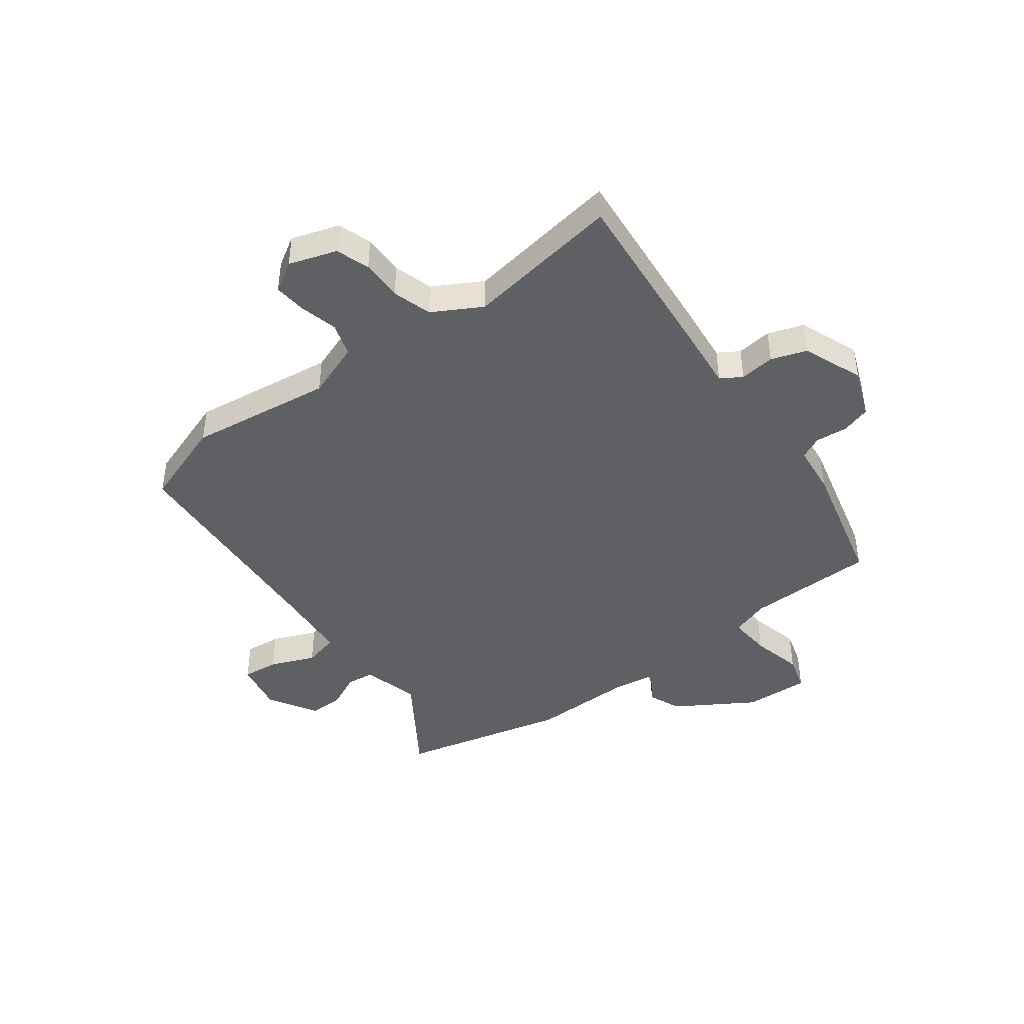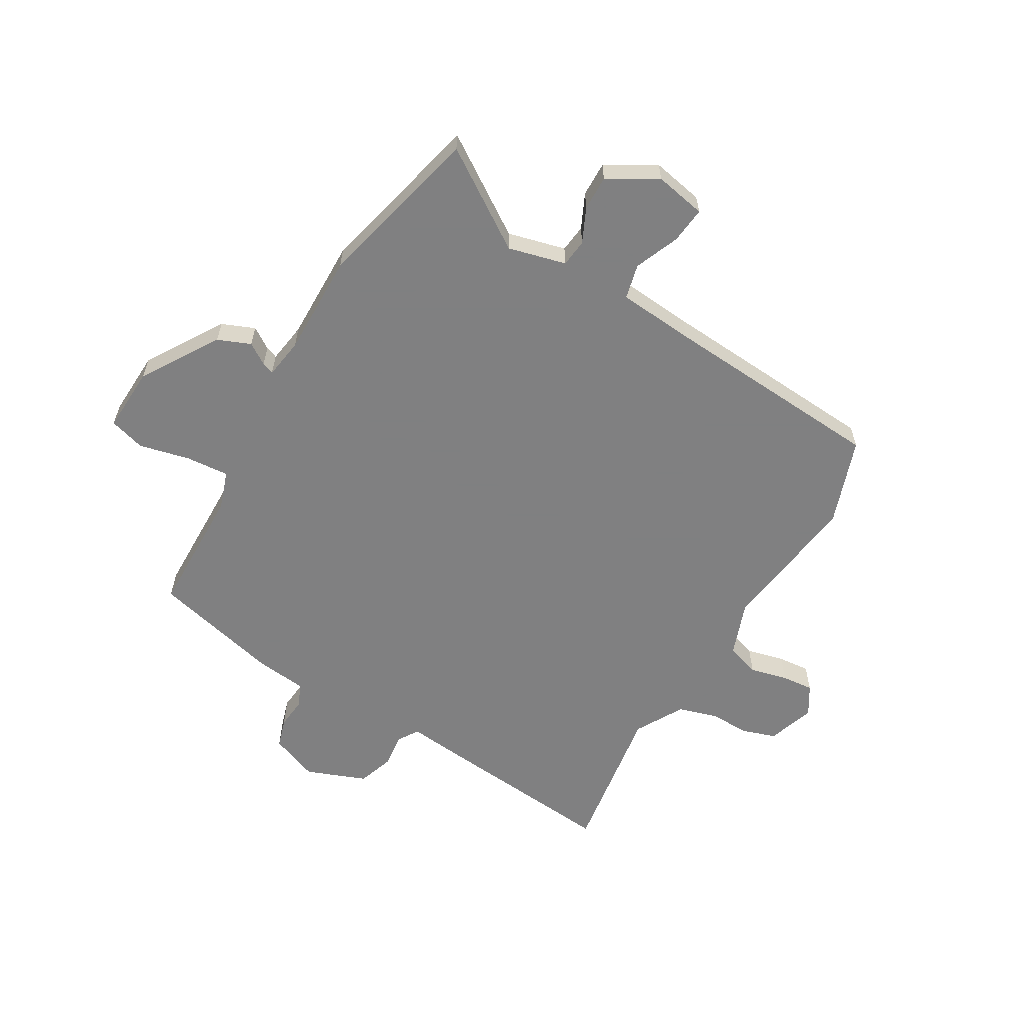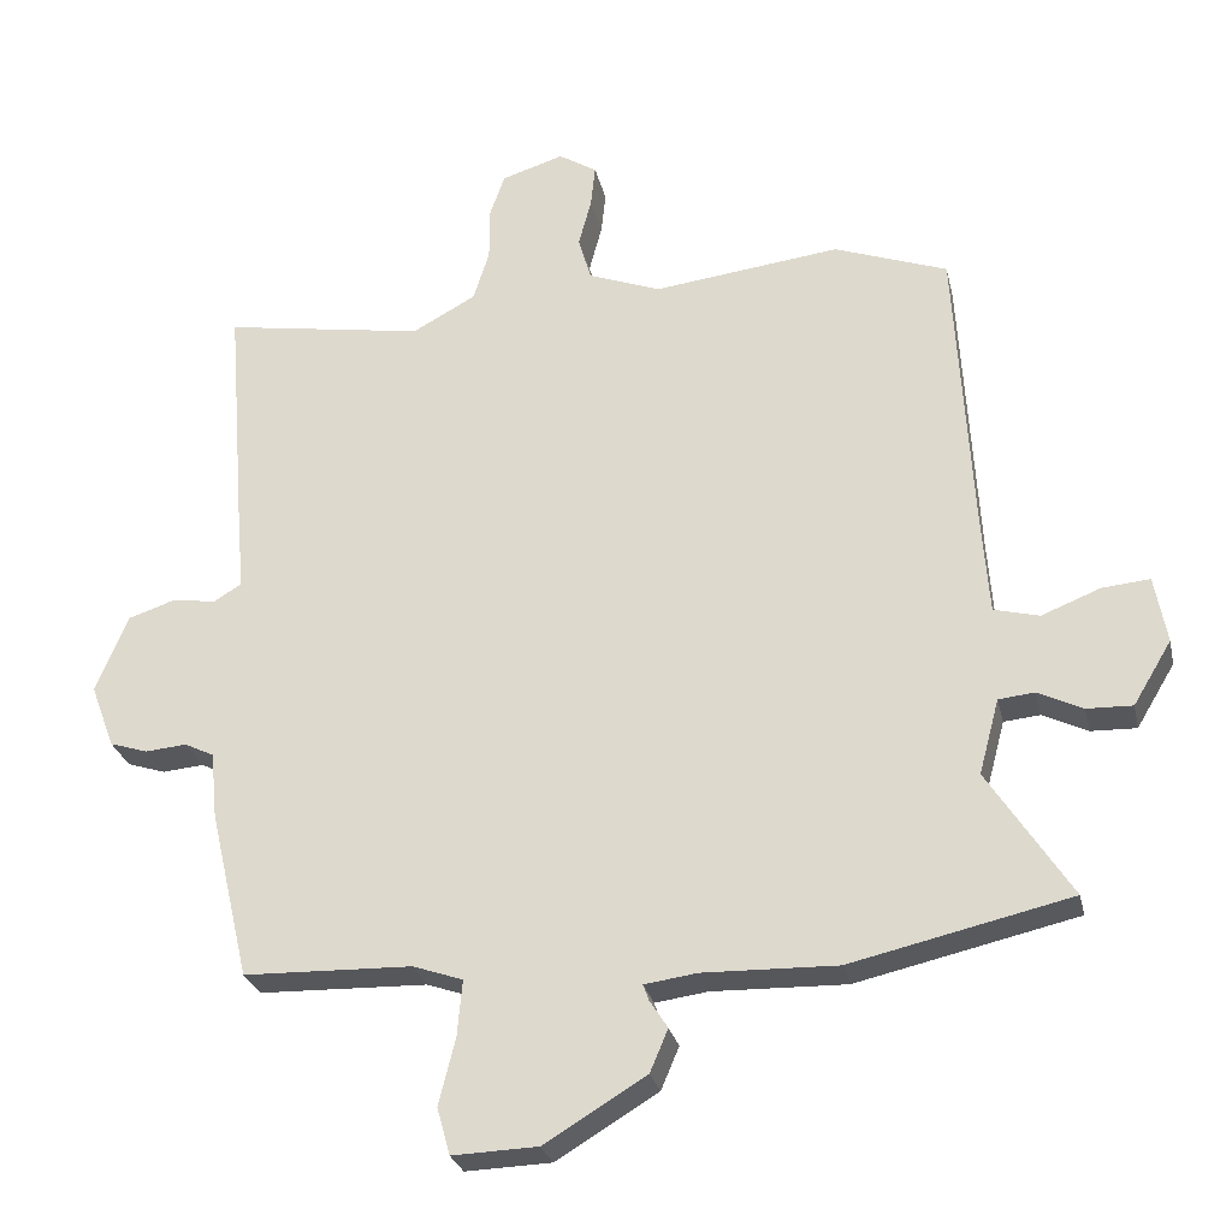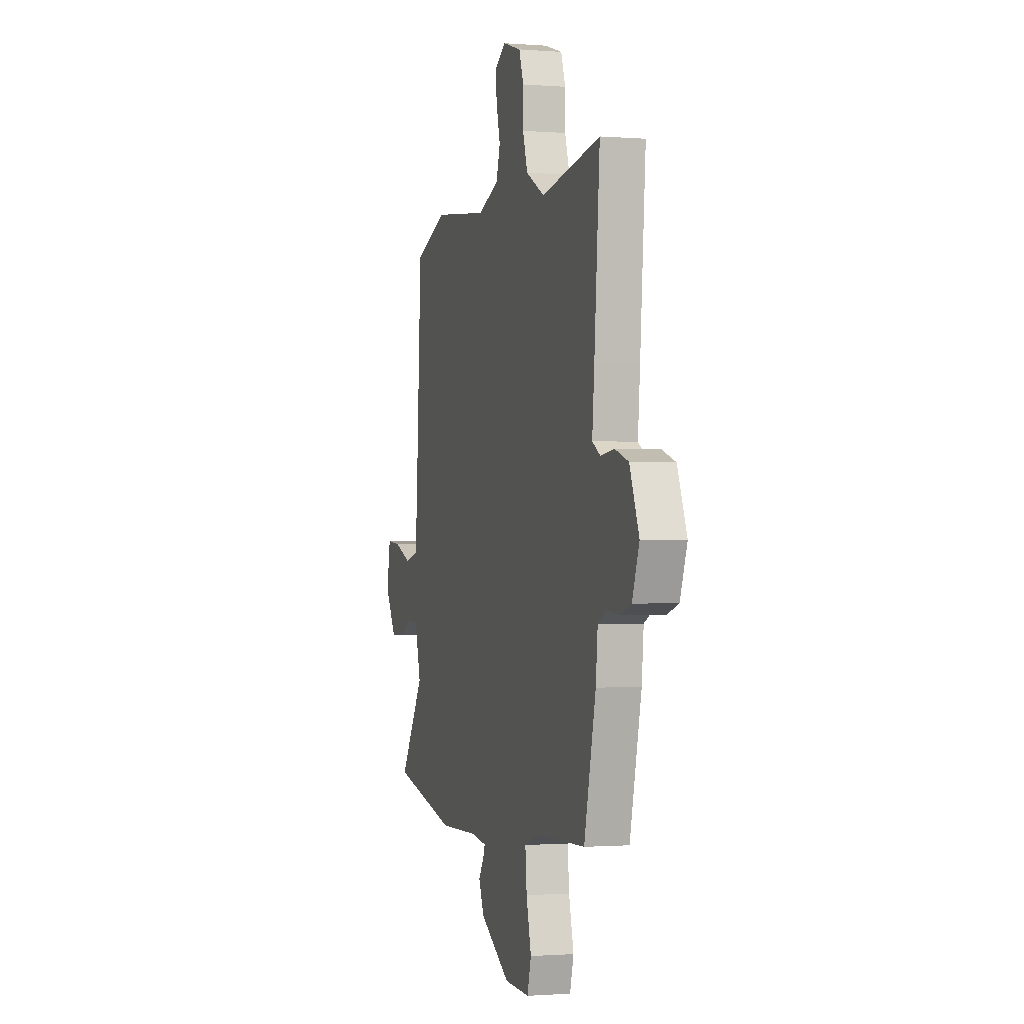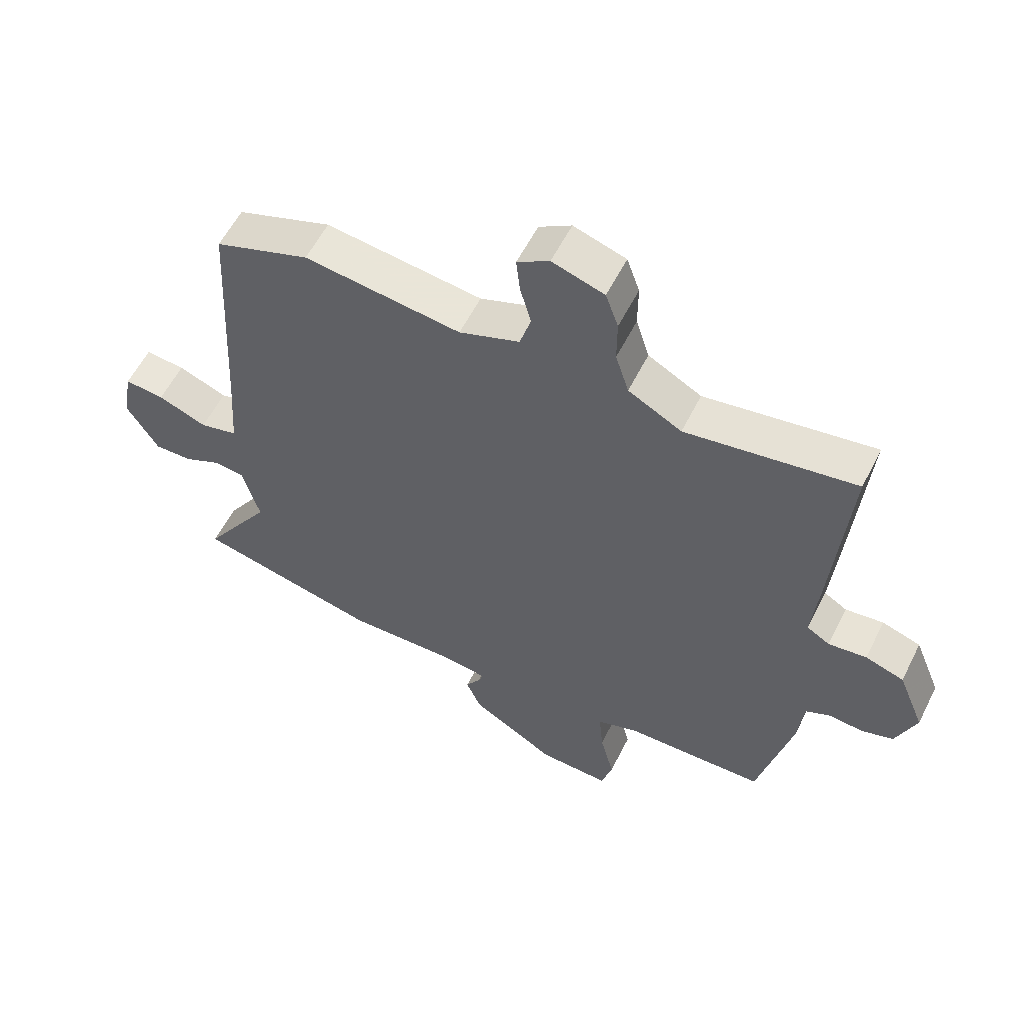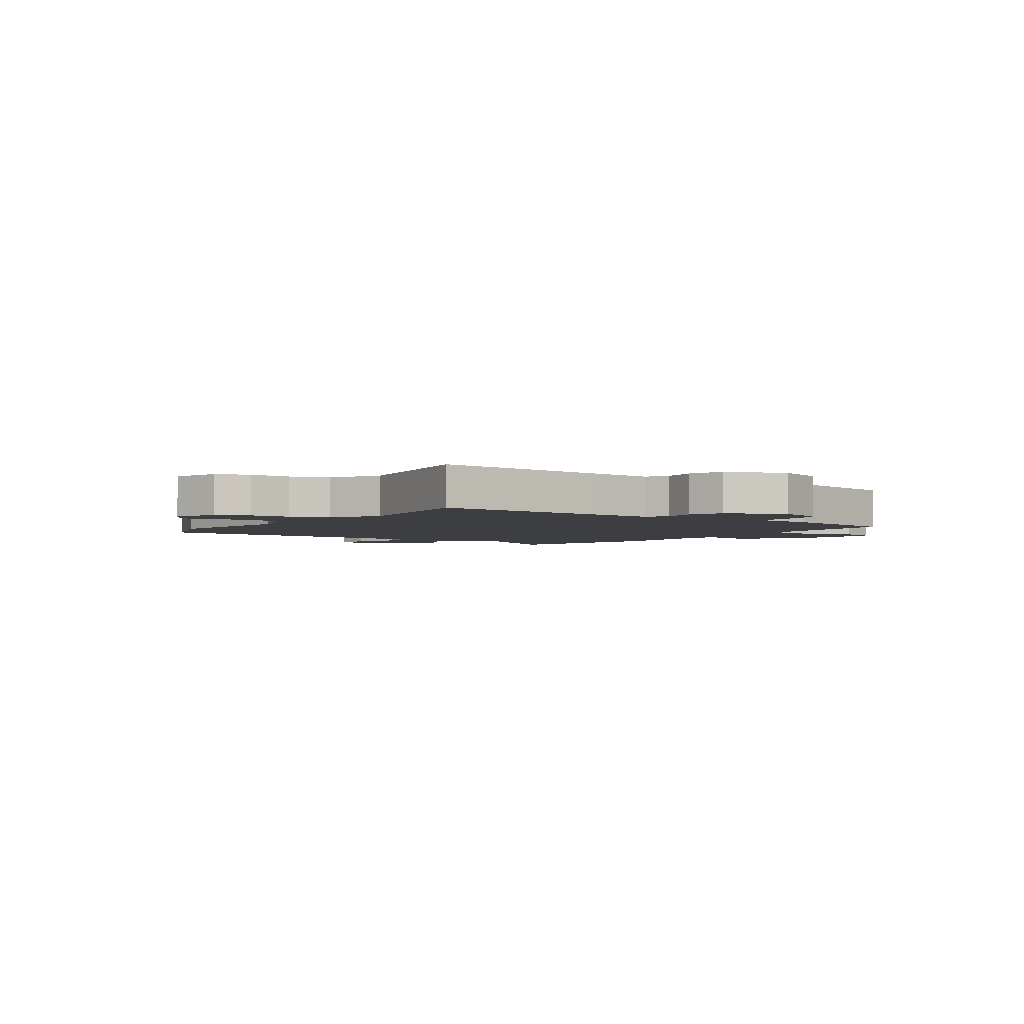
<metadata>
{"format":"obj","ext":"obj","renderer":"f3d","projection":"perspective","resolution":1024,"background":"white","views":[{"elev":-43.5,"azim":36.1,"up":"+Y"},{"elev":-60.0,"azim":-121.1,"up":"+Y"},{"elev":-27.4,"azim":-167.5,"up":"+Z"},{"elev":-1.0,"azim":73.8,"up":"+Z"},{"elev":58.1,"azim":26.6,"up":"+Z"},{"elev":-3.1,"azim":55.0,"up":"+Y"}]}
</metadata>
<code>
v -0.522 0.07 0.492
v -0.365 0.07 0.549
v -0.106 0.07 0.518
v -0.006 0.07 0.556
v 0.012 0.07 0.617
v -0.006 0.07 0.685
v -0.012 0.07 0.743
v 0.041 0.07 0.776
v 0.127 0.07 0.749
v 0.148 0.07 0.689
v 0.148 0.07 0.615
v 0.17 0.07 0.545
v 0.258 0.07 0.497
v 0.537 0.07 0.543
v 0.511 0.07 0.218
v 0.501 0.07 0.106
v 0.539 0.07 0.083
v 0.602 0.07 0.091
v 0.666 0.07 0.07
v 0.71 0.07 -0.038
v 0.677 0.07 -0.126
v 0.624 0.07 -0.143
v 0.567 0.07 -0.138
v 0.526 0.07 -0.158
v 0.517 0.07 -0.25
v 0.462 0.07 -0.485
v 0.229 0.07 -0.492
v 0.16 0.07 -0.516
v 0.167 0.07 -0.594
v 0.19 0.07 -0.686
v 0.172 0.07 -0.751
v 0.054 0.07 -0.747
v -0.087 0.07 -0.662
v -0.112 0.07 -0.603
v -0.087 0.07 -0.564
v -0.079 0.07 -0.542
v -0.152 0.07 -0.532
v -0.337 0.07 -0.537
v -0.641 0.07 -0.468
v -0.526 0.07 -0.29
v -0.554 0.07 -0.186
v -0.604 0.07 -0.181
v -0.666 0.07 -0.211
v -0.729 0.07 -0.213
v -0.782 0.07 -0.125
v -0.765 0.07 -0.032
v -0.699 0.07 -0.038
v -0.618 0.07 -0.07
v -0.555 0.07 -0.054
v -0.545 0.07 0.085
v -0.522 0 0.492
v -0.365 0 0.549
v -0.106 0 0.518
v -0.006 0 0.556
v 0.012 0 0.617
v -0.006 0 0.685
v -0.012 0 0.743
v 0.041 0 0.776
v 0.127 0 0.749
v 0.148 0 0.689
v 0.148 0 0.615
v 0.17 0 0.545
v 0.258 0 0.497
v 0.537 0 0.543
v 0.511 0 0.218
v 0.501 0 0.106
v 0.539 0 0.083
v 0.602 0 0.091
v 0.666 0 0.07
v 0.71 0 -0.038
v 0.677 0 -0.126
v 0.624 0 -0.143
v 0.567 0 -0.138
v 0.526 0 -0.158
v 0.517 0 -0.25
v 0.462 0 -0.485
v 0.229 0 -0.492
v 0.16 0 -0.516
v 0.167 0 -0.594
v 0.19 0 -0.686
v 0.172 0 -0.751
v 0.054 0 -0.747
v -0.087 0 -0.662
v -0.112 0 -0.603
v -0.087 0 -0.564
v -0.079 0 -0.542
v -0.152 0 -0.532
v -0.337 0 -0.537
v -0.641 0 -0.468
v -0.526 0 -0.29
v -0.554 0 -0.186
v -0.604 0 -0.181
v -0.666 0 -0.211
v -0.729 0 -0.213
v -0.782 0 -0.125
v -0.765 0 -0.032
v -0.699 0 -0.038
v -0.618 0 -0.07
v -0.555 0 -0.054
v -0.545 0 0.085
f 46 47 48
f 45 46 48
f 44 45 48
f 43 44 48
f 42 43 48
f 41 42 48 49
f 40 41 49 50
f 37 38 39 40
f 1 2 3
f 50 1 3
f 40 50 3
f 37 40 3
f 36 37 3
f 33 34 35
f 32 33 35
f 31 32 35
f 30 31 35
f 29 30 35
f 28 29 35 36
f 24 25 26 27
f 36 3 4
f 28 36 4
f 27 28 4
f 24 27 4
f 21 22 23
f 20 21 23
f 19 20 23
f 18 19 23
f 17 18 23
f 16 17 23 24
f 13 14 15 16
f 24 4 5
f 16 24 5
f 13 16 5
f 12 13 5
f 9 10 11
f 8 9 11
f 8 11 12
f 7 8 12
f 6 7 12
f 5 6 12
f 98 97 96
f 98 96 95
f 98 95 94
f 98 94 93
f 98 93 92
f 99 98 92 91
f 100 99 91 90
f 90 89 88 87
f 53 52 51
f 53 51 100
f 53 100 90
f 53 90 87
f 53 87 86
f 85 84 83
f 85 83 82
f 85 82 81
f 85 81 80
f 85 80 79
f 86 85 79 78
f 77 76 75 74
f 54 53 86
f 54 86 78
f 54 78 77
f 54 77 74
f 73 72 71
f 73 71 70
f 73 70 69
f 73 69 68
f 73 68 67
f 74 73 67 66
f 66 65 64 63
f 55 54 74
f 55 74 66
f 55 66 63
f 55 63 62
f 61 60 59
f 61 59 58
f 62 61 58
f 62 58 57
f 62 57 56
f 62 56 55
f 1 51 52 2
f 2 52 53 3
f 3 53 54 4
f 4 54 55 5
f 5 55 56 6
f 6 56 57 7
f 7 57 58 8
f 8 58 59 9
f 9 59 60 10
f 10 60 61 11
f 11 61 62 12
f 12 62 63 13
f 13 63 64 14
f 14 64 65 15
f 15 65 66 16
f 16 66 67 17
f 17 67 68 18
f 18 68 69 19
f 19 69 70 20
f 20 70 71 21
f 21 71 72 22
f 22 72 73 23
f 23 73 74 24
f 24 74 75 25
f 25 75 76 26
f 26 76 77 27
f 27 77 78 28
f 28 78 79 29
f 29 79 80 30
f 30 80 81 31
f 31 81 82 32
f 32 82 83 33
f 33 83 84 34
f 34 84 85 35
f 35 85 86 36
f 36 86 87 37
f 37 87 88 38
f 38 88 89 39
f 39 89 90 40
f 40 90 91 41
f 41 91 92 42
f 42 92 93 43
f 43 93 94 44
f 44 94 95 45
f 45 95 96 46
f 46 96 97 47
f 47 97 98 48
f 48 98 99 49
f 49 99 100 50
f 50 100 51 1

</code>
